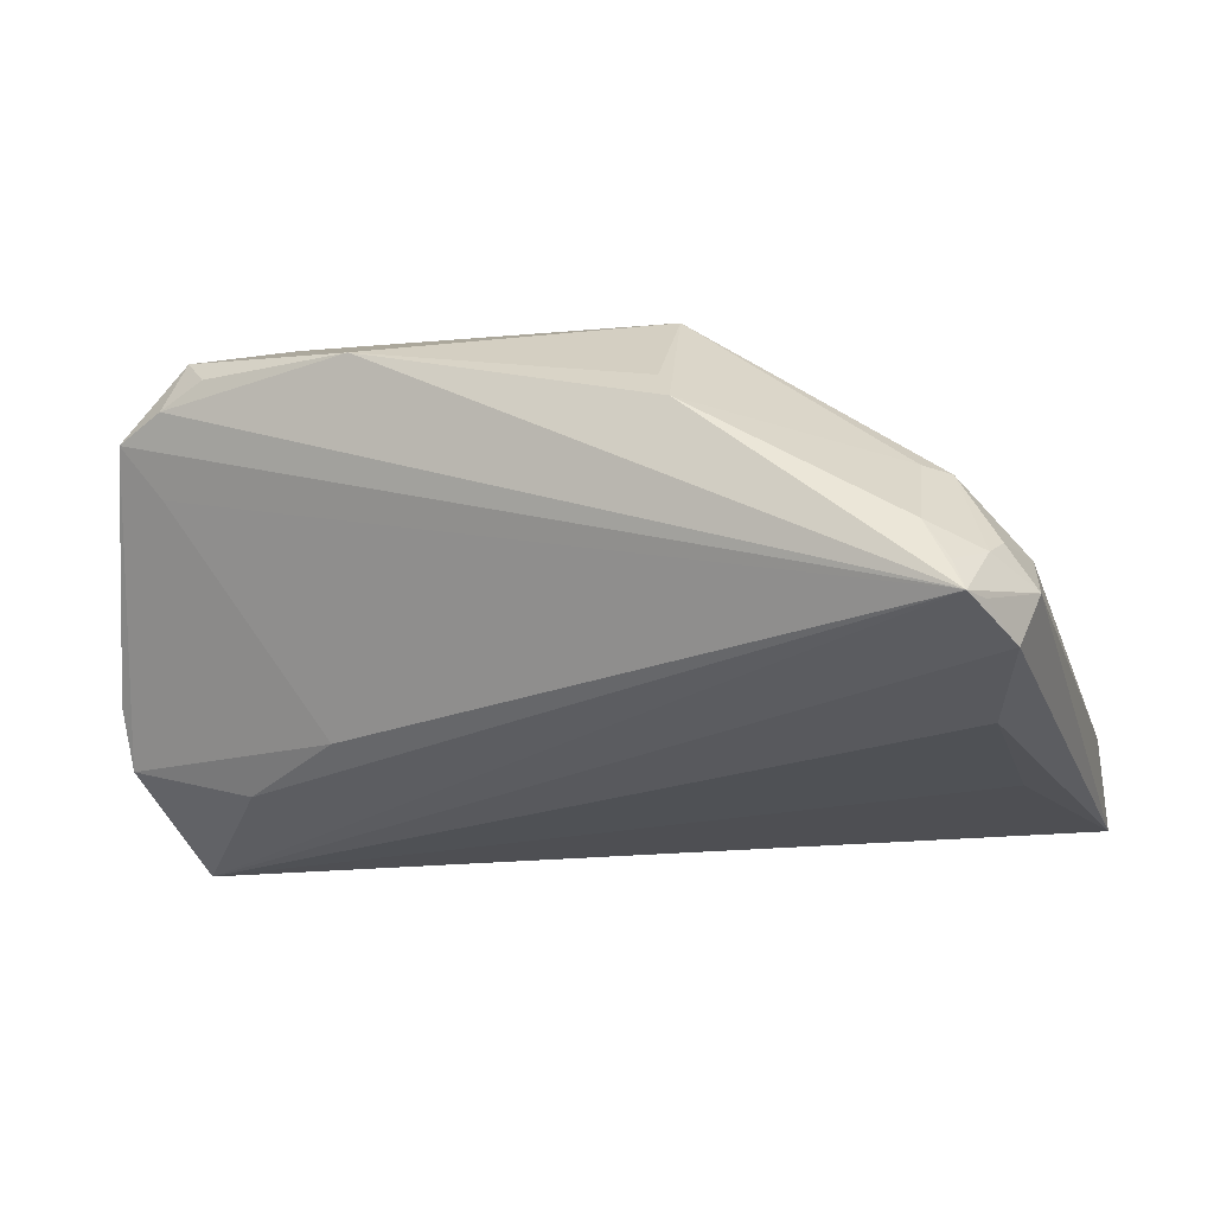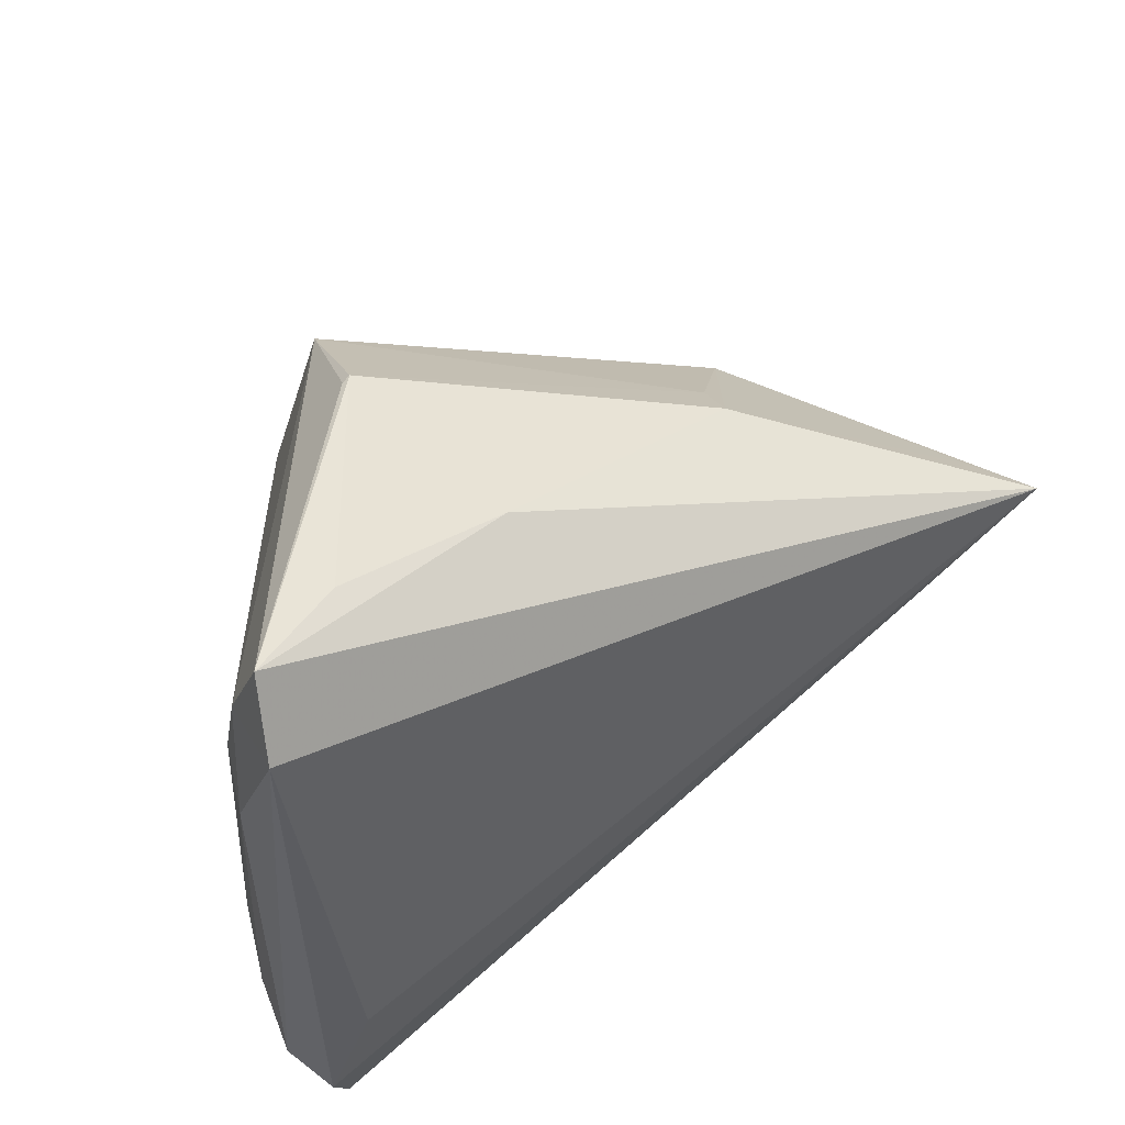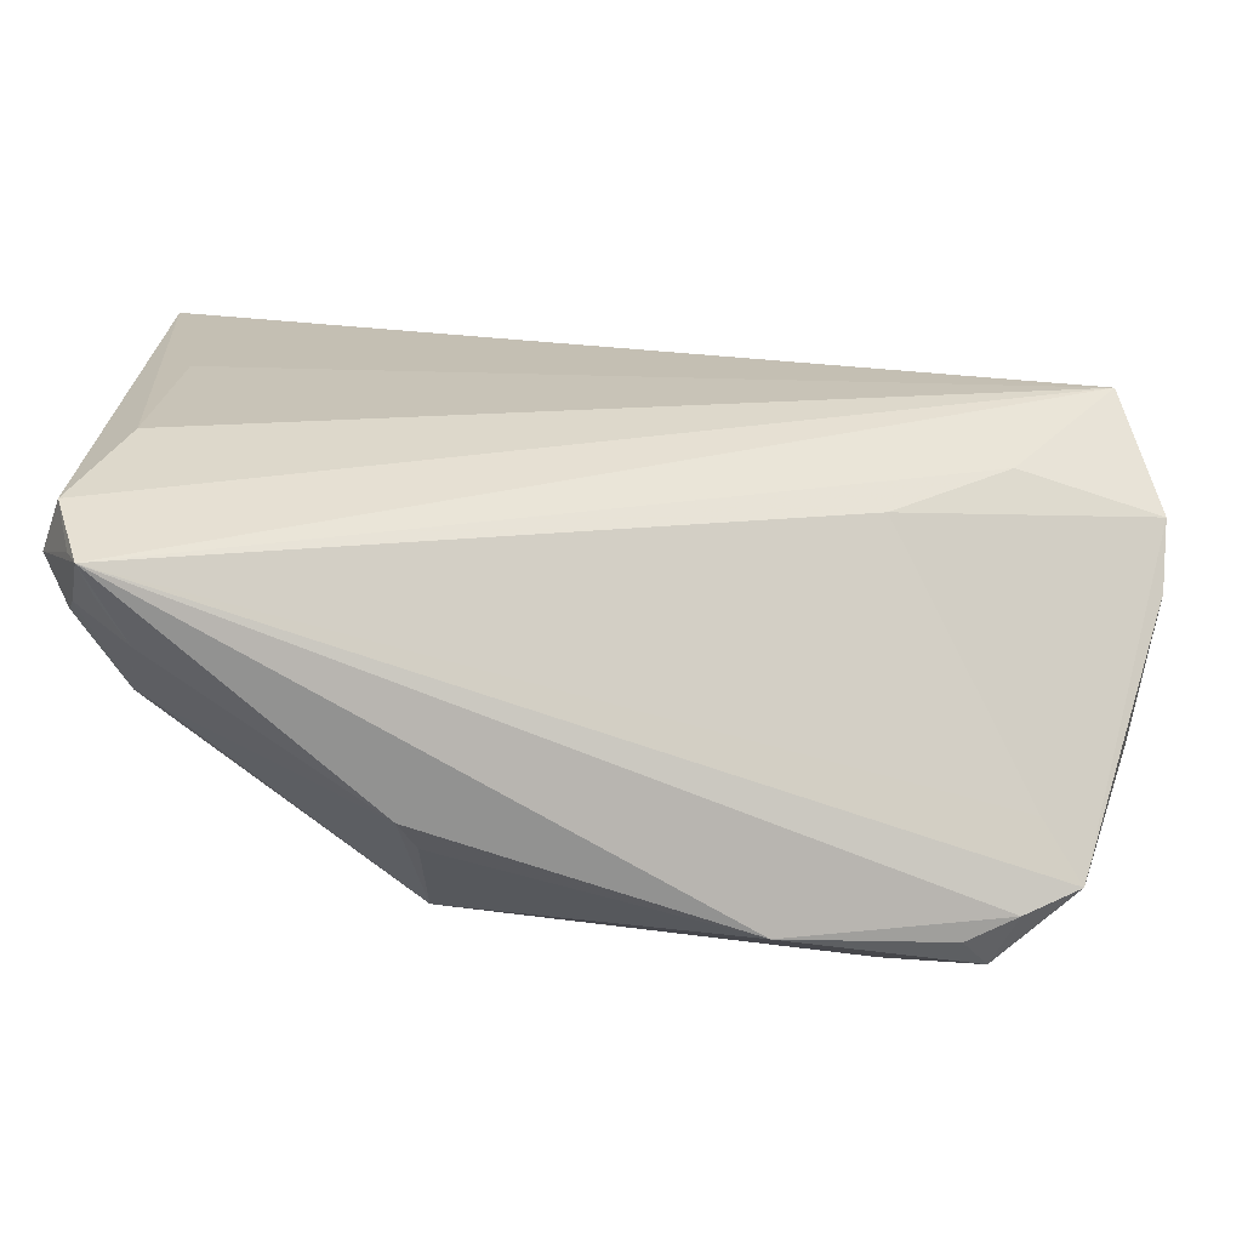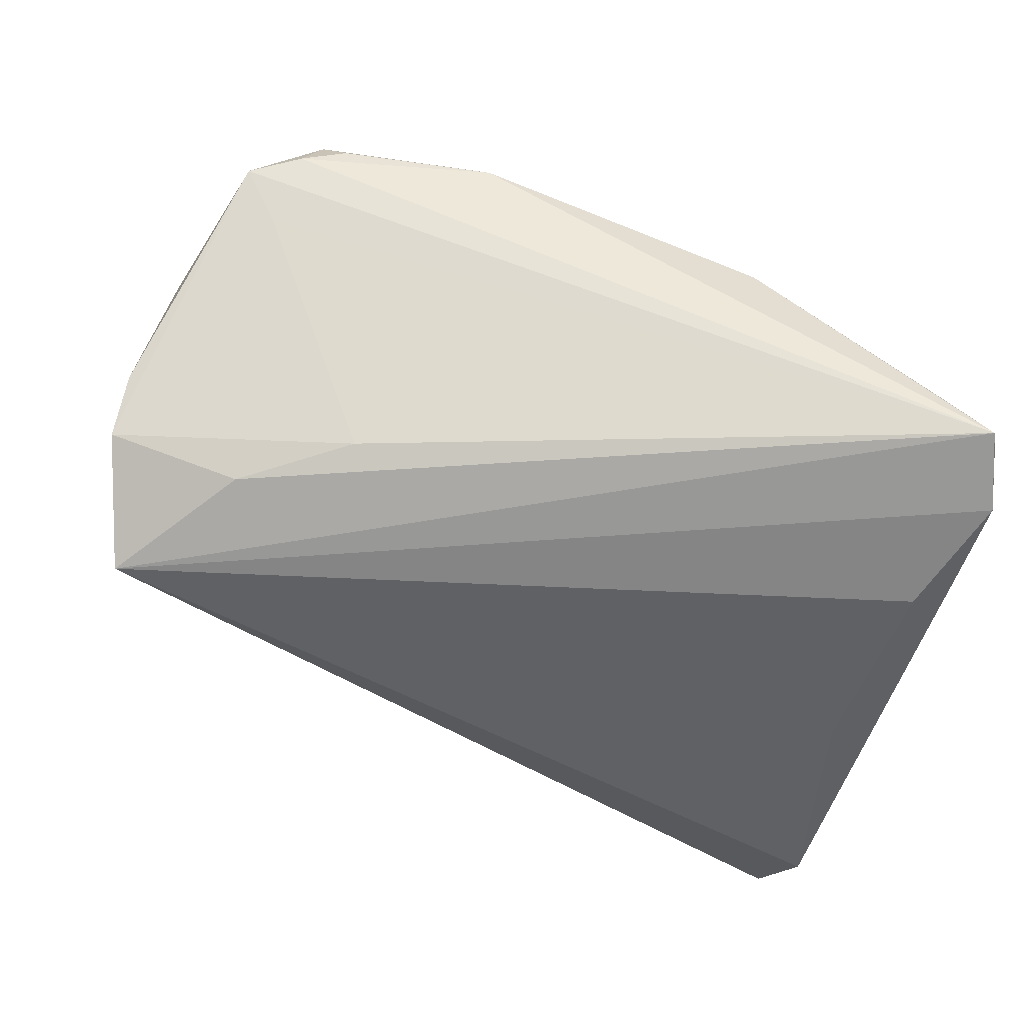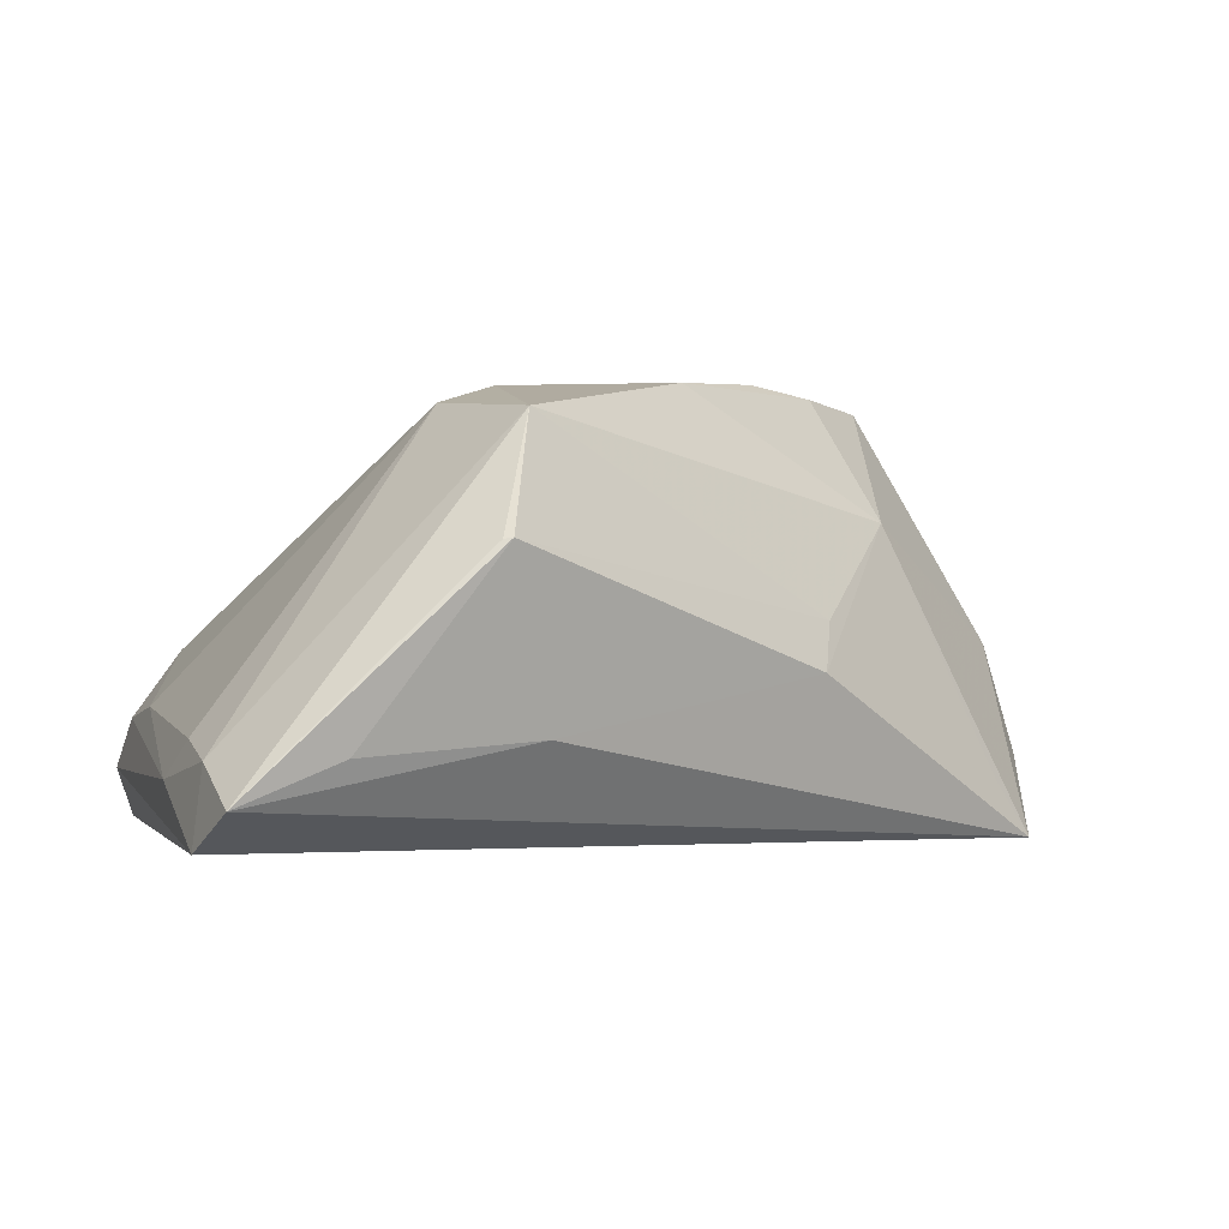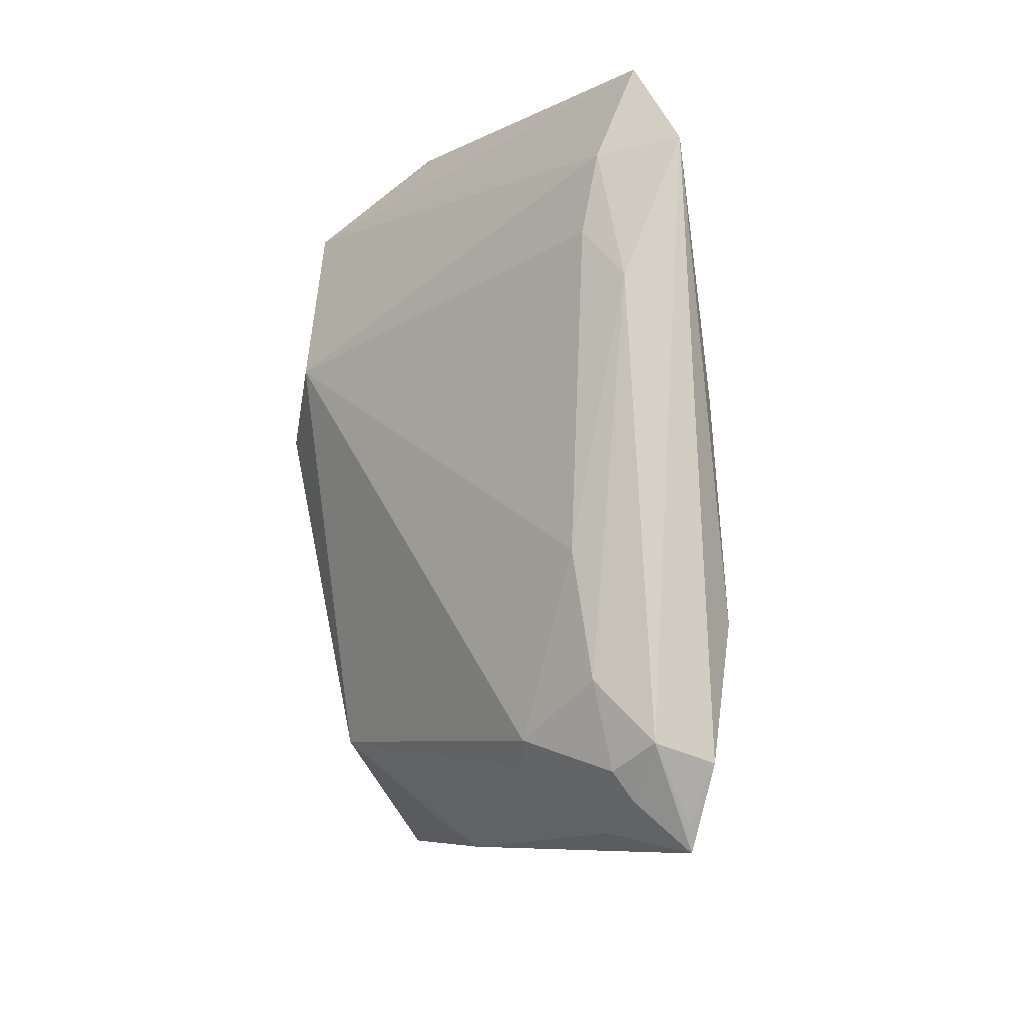
<metadata>
{"format":"obj","ext":"obj","renderer":"f3d","projection":"perspective","resolution":1024,"background":"white","views":[{"elev":-23.6,"azim":18.6,"up":"+Z"},{"elev":54.2,"azim":143.1,"up":"+Y"},{"elev":-66.3,"azim":178.2,"up":"+Y"},{"elev":-54.4,"azim":-15.2,"up":"+Z"},{"elev":1.4,"azim":165.1,"up":"+Z"},{"elev":-7.3,"azim":94.5,"up":"+Y"}]}
</metadata>
<code>
v -0.04103 -0.02821 0.01588
v 0.05324 -0.03039 -0.01861
v 0.05169 0.01816 -0.01581
v -0.01699 -0.002984 0.02627
v 0.05187 -0.02393 -0.01232
v -0.005209 0.009164 0.02553
v 0.04785 0.04149 -0.01683
v -0.04947 -0.02107 0.002251
v 0.01517 0.006754 0.02504
v -0.0325 -0.03869 0.01489
v -0.02592 -0.02944 0.02222
v 0.04964 0.02335 -0.01135
v 0.04672 -0.04036 -0.01843
v 0.02148 0.03961 0.008256
v 0.01799 -0.02938 0.01765
v 0.05081 -0.01049 -0.01018
v -0.03792 -0.03762 0.01252
v 0.02048 0.03997 0.008402
v -0.03534 -0.03676 0.01834
v -0.02473 -0.01886 -0.02036
v -0.01424 -0.04149 0.01347
v -0.03079 0.003021 0.01034
v 0.04638 -0.01799 -0.02627
v 0.01694 0.03111 0.02147
v -0.03554 -0.01908 0.02392
v -0.05275 -0.0151 -0.01122
v 0.04564 -0.02993 -0.004728
v 0.04393 -0.03952 -0.01349
v 0.01846 -0.03899 0.006385
v 0.05051 -0.03322 -0.01423
v 0.04496 0.00594 -0.02457
v -0.04941 0.002743 -0.02627
v 0.04959 -0.03621 -0.01629
v 0.0481 -0.04149 -0.0222
v -0.0376 -0.0115 -0.02251
v 0.01542 0.03399 -0.0114
v 0.05028 0.0332 -0.02169
v -0.01797 0.02049 -0.005863
v 0.04934 -0.0386 -0.02203
v -0.04404 -0.0351 0.01068
v -0.04485 0.003757 -0.0195
v 0.02291 0.01394 0.02263
v 0.02038 -0.04149 0.002441
v 0.05117 -0.0324 -0.0246
v 0.03615 0.03978 -0.01234
v -0.03981 -0.03223 0.004765
v -0.05324 -0.01045 -0.01741
v -0.01963 0.01675 -0.0003821
v -0.0503 -0.01302 -0.004206
v 0.04906 0.03179 -0.01293
v 0.04296 -0.03238 -0.004433
v -0.02644 -0.009487 0.0251
f 35 32 34
f 34 40 46
f 31 32 37
f 37 23 31
f 31 23 32
f 34 32 44
f 32 23 44
f 44 23 37
f 7 45 18
f 37 32 7
f 49 22 32
f 24 22 6
f 22 49 25
f 27 16 42
f 42 15 27
f 20 35 34
f 34 46 20
f 19 40 17
f 17 10 19
f 17 40 34
f 19 10 21
f 21 17 34
f 10 17 21
f 18 45 36
f 32 38 36
f 36 38 18
f 36 7 32
f 45 7 36
f 14 7 18
f 18 24 14
f 14 24 7
f 32 22 41
f 41 38 32
f 22 38 41
f 48 24 18
f 18 38 48
f 22 24 48
f 48 38 22
f 1 40 19
f 19 25 1
f 11 25 19
f 19 21 11
f 11 21 15
f 11 4 25
f 2 44 37
f 37 3 2
f 9 15 42
f 6 4 9
f 9 11 15
f 4 11 9
f 9 24 6
f 42 24 9
f 22 25 52
f 25 4 52
f 6 22 52
f 52 4 6
f 47 20 46
f 47 40 26
f 47 46 40
f 35 20 47
f 32 35 47
f 26 49 47
f 47 49 32
f 34 13 28
f 43 21 34
f 34 28 43
f 42 16 12
f 16 3 12
f 8 49 26
f 8 25 49
f 8 1 25
f 40 1 8
f 26 40 8
f 34 44 39
f 39 2 34
f 44 2 39
f 16 27 5
f 5 3 16
f 5 2 3
f 30 5 27
f 2 5 30
f 51 27 15
f 51 28 27
f 15 43 51
f 51 43 28
f 15 21 29
f 29 43 15
f 21 43 29
f 50 12 3
f 37 7 50
f 50 3 37
f 42 12 50
f 50 24 42
f 7 24 50
f 27 28 33
f 33 30 27
f 33 28 13
f 33 13 34
f 34 2 33
f 2 30 33

</code>
